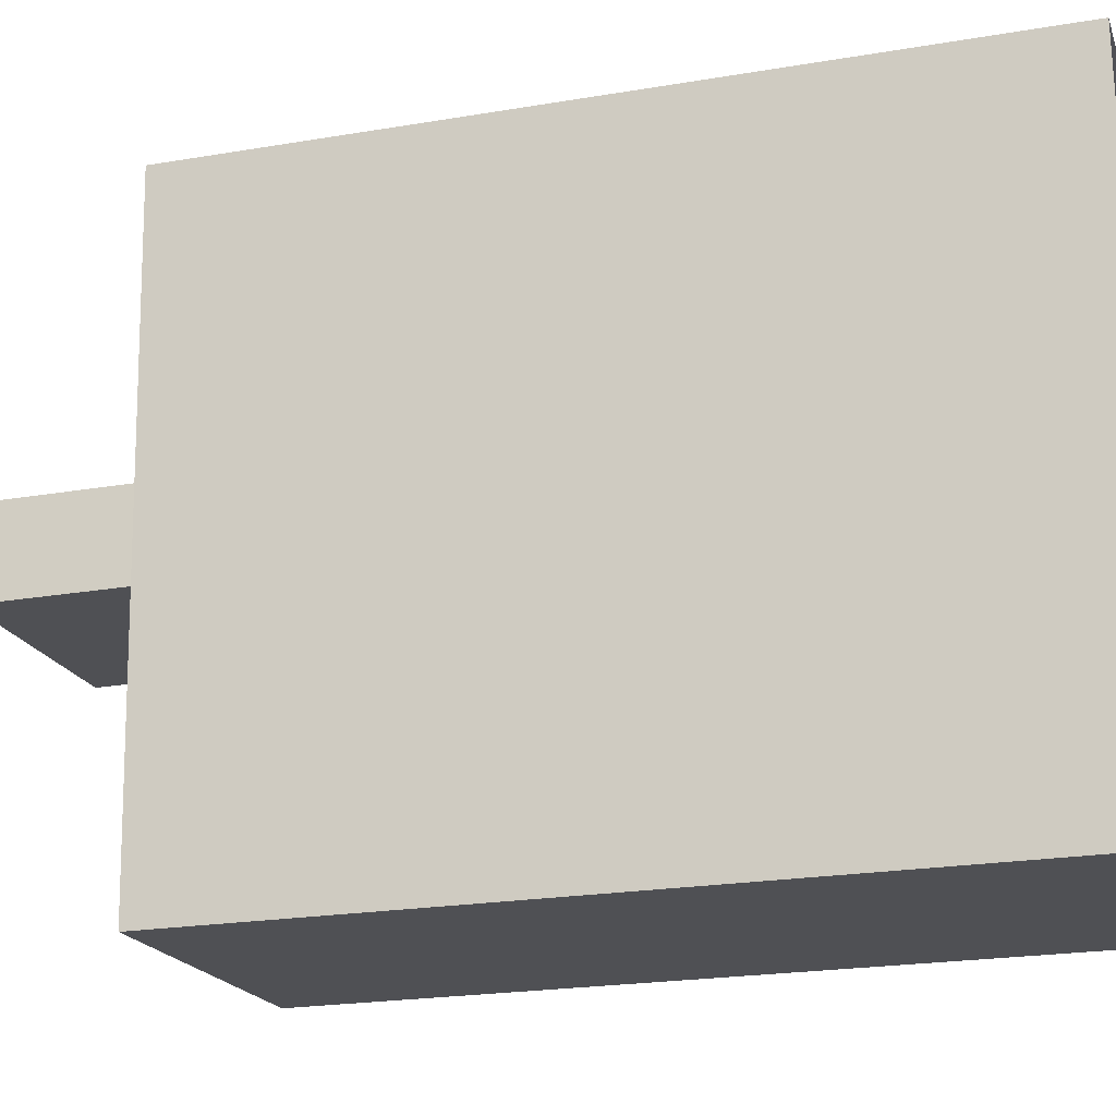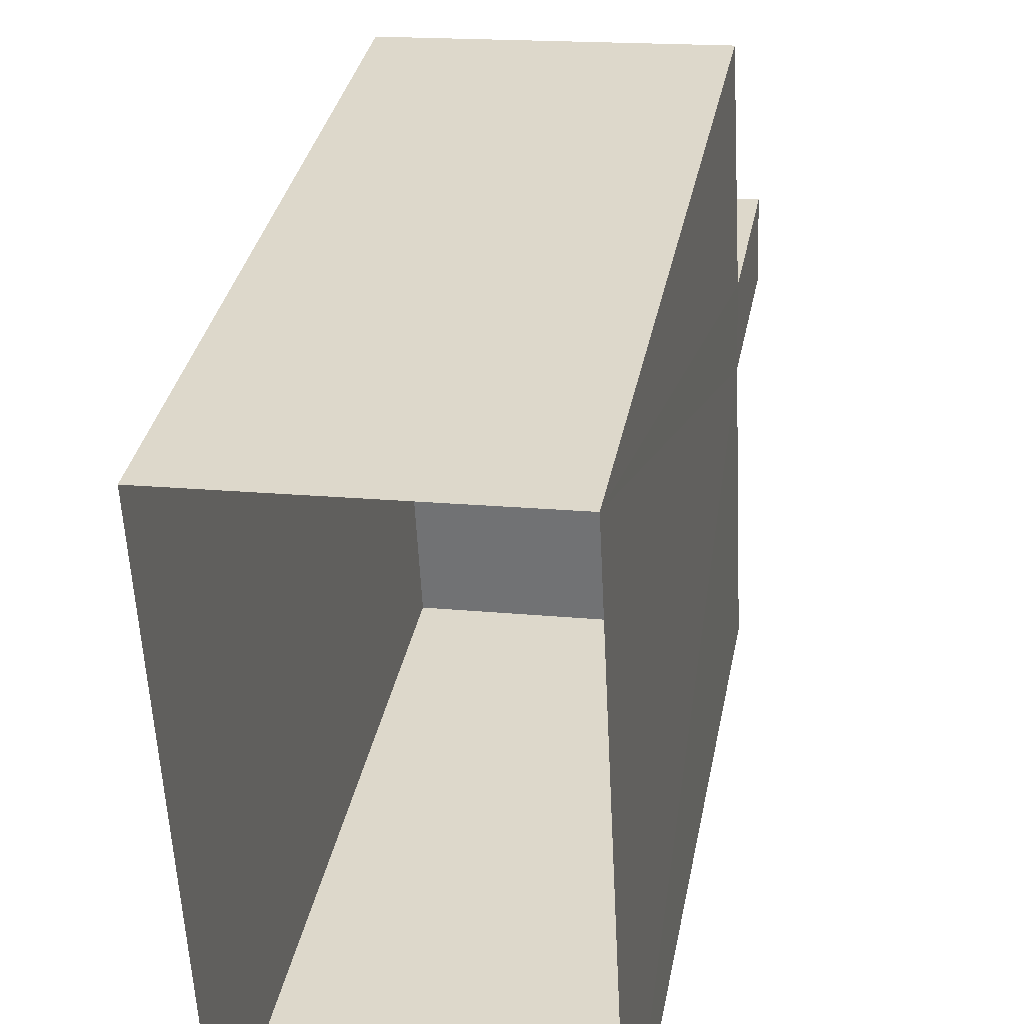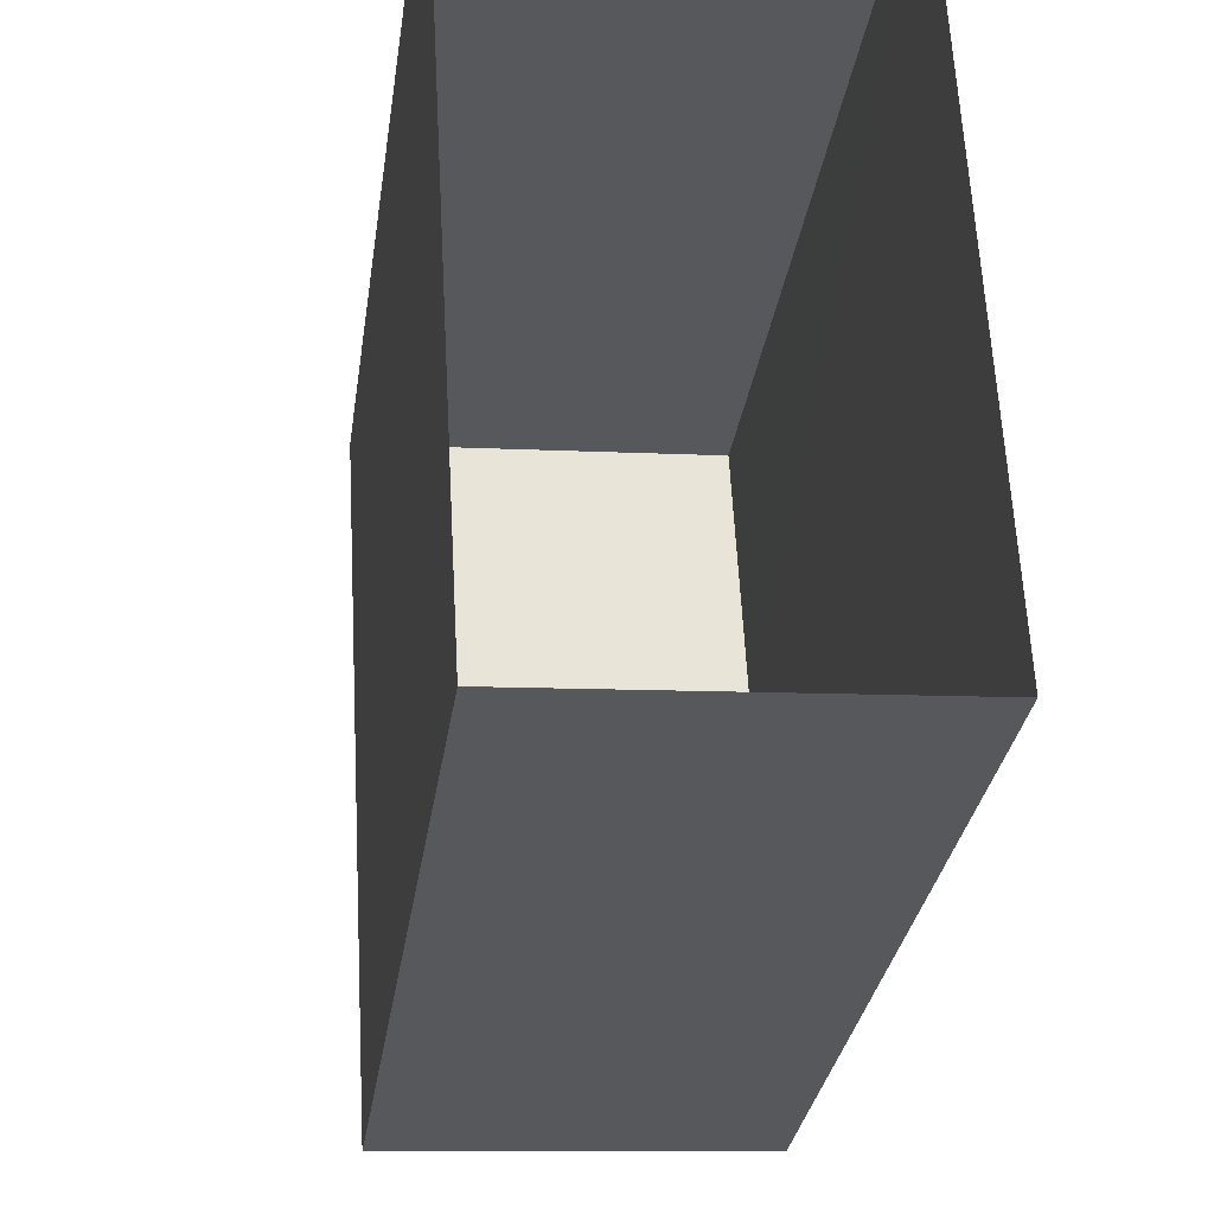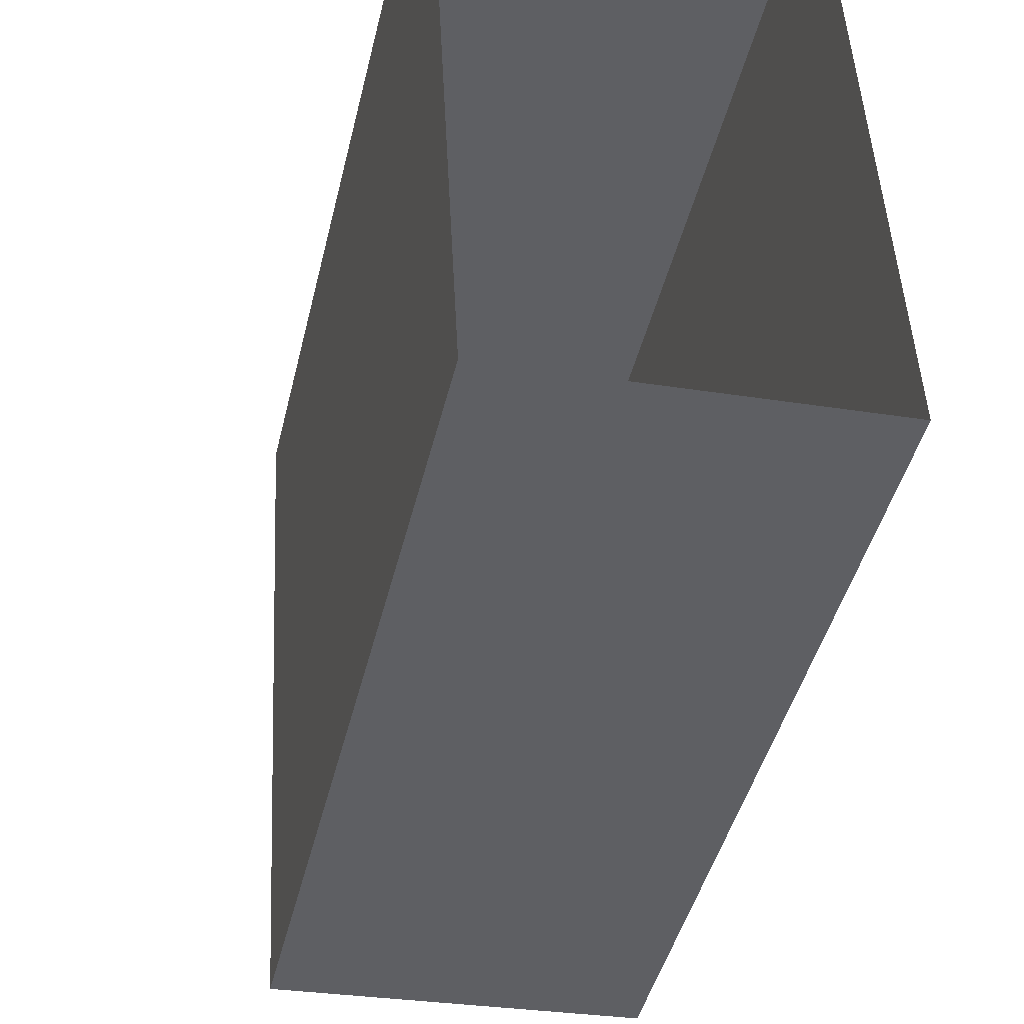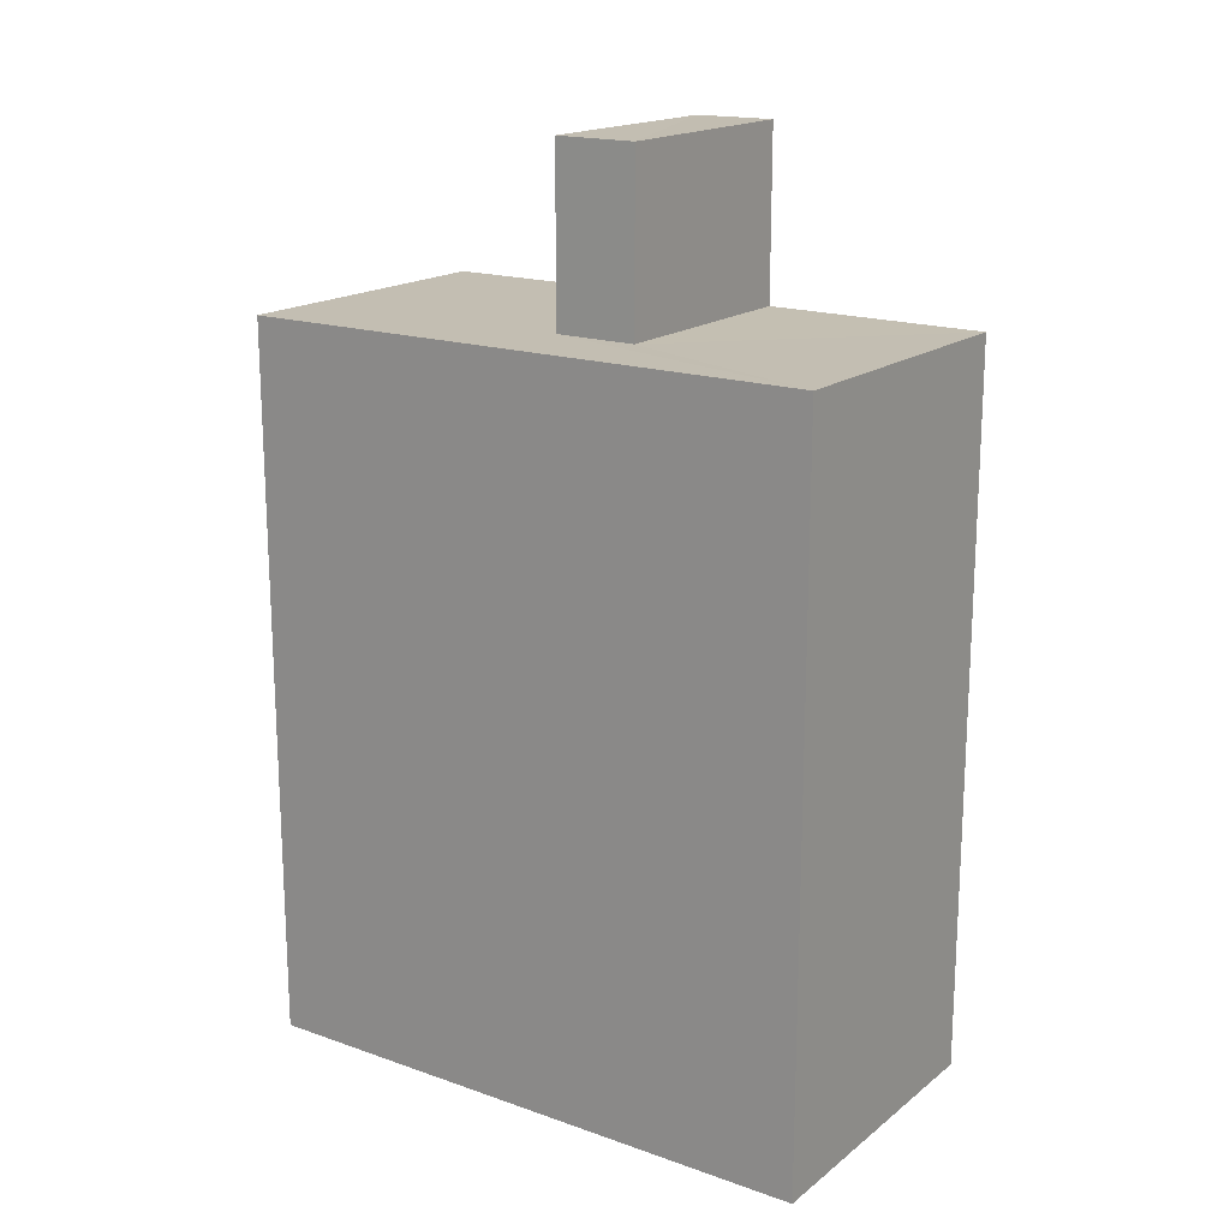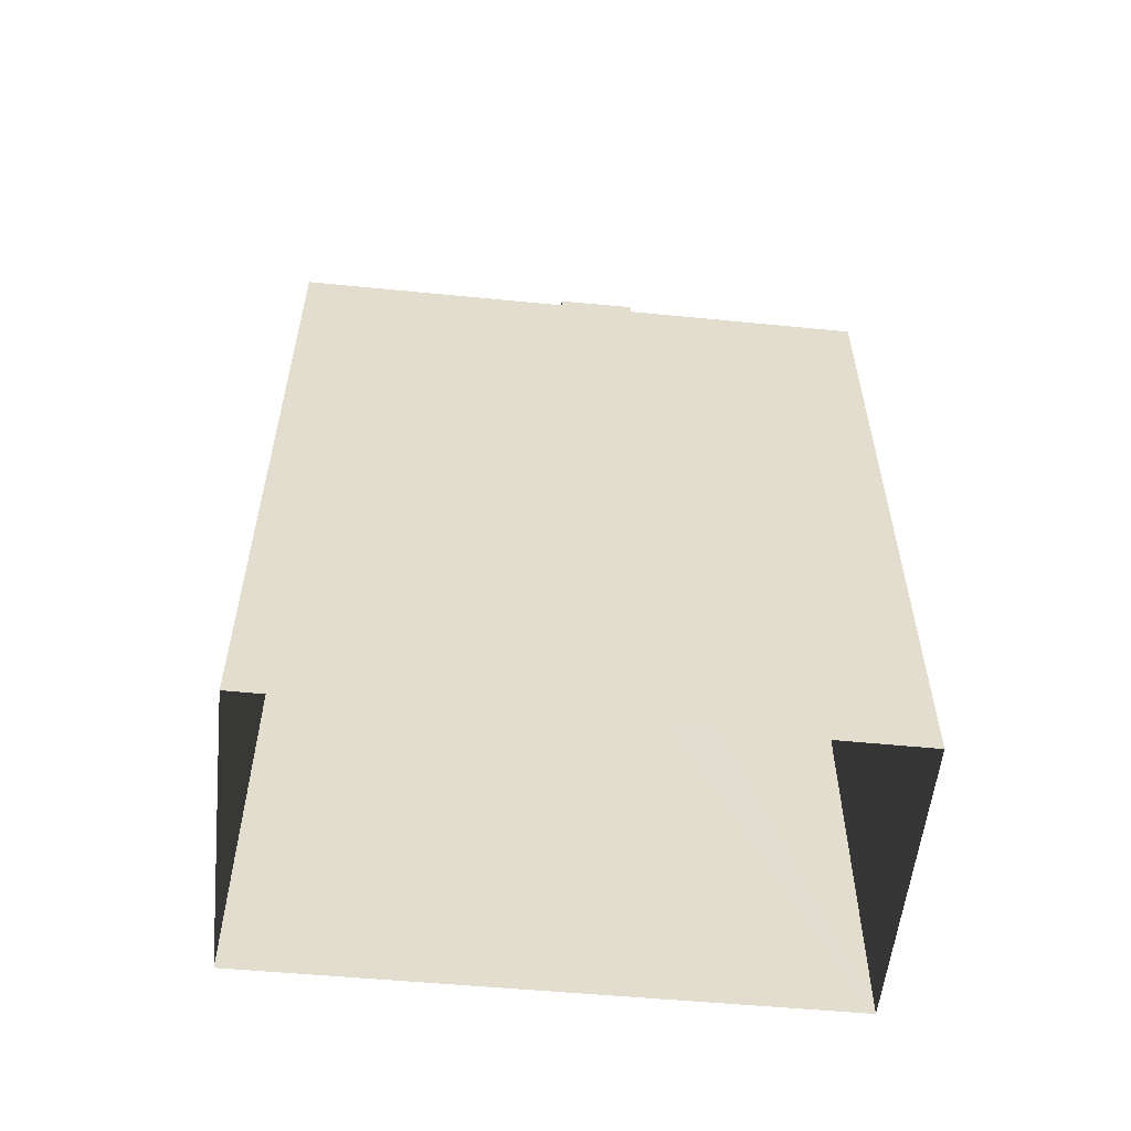
<metadata>
{"format":"obj","ext":"obj","renderer":"f3d","projection":"perspective","resolution":1024,"background":"white","views":[{"elev":-22.0,"azim":106.5,"up":"+Y"},{"elev":32.9,"azim":-169.5,"up":"+Y"},{"elev":-28.9,"azim":172.3,"up":"+Y"},{"elev":-42.5,"azim":167.1,"up":"+Y"},{"elev":17.5,"azim":121.8,"up":"+Z"},{"elev":-55.9,"azim":81.2,"up":"+Z"}]}
</metadata>
<code>
v -3.718e+05 -1.056e+05 25.74
v -3.718e+05 -1.056e+05 25.74
v -3.718e+05 -1.056e+05 25.74
v -3.718e+05 -1.056e+05 25.74
v -3.718e+05 -1.056e+05 36.75
v -3.718e+05 -1.056e+05 36.75
v -3.718e+05 -1.056e+05 36.75
v -3.718e+05 -1.056e+05 36.75
v -3.718e+05 -1.056e+05 36.75
v -3.718e+05 -1.056e+05 36.75
v -3.718e+05 -1.056e+05 36.75
v -3.718e+05 -1.056e+05 36.75
v -3.718e+05 -1.056e+05 39.36
v -3.718e+05 -1.056e+05 39.36
v -3.718e+05 -1.056e+05 39.36
v -3.718e+05 -1.056e+05 39.36
f 1 2 3
f 4 1 3
f 5 6 7
f 6 5 8
f 9 10 11
f 12 8 11
f 10 12 11
f 11 8 5
f 13 14 15
f 16 13 15
f 11 14 13
f 9 11 13
f 5 16 15
f 5 7 16
f 8 1 4
f 6 8 4
f 12 2 1
f 8 12 1
f 5 15 14
f 11 5 14
f 12 3 2
f 12 10 3
f 3 9 4
f 4 7 6
f 3 10 9
f 7 9 16
f 16 9 13
f 4 9 7

</code>
